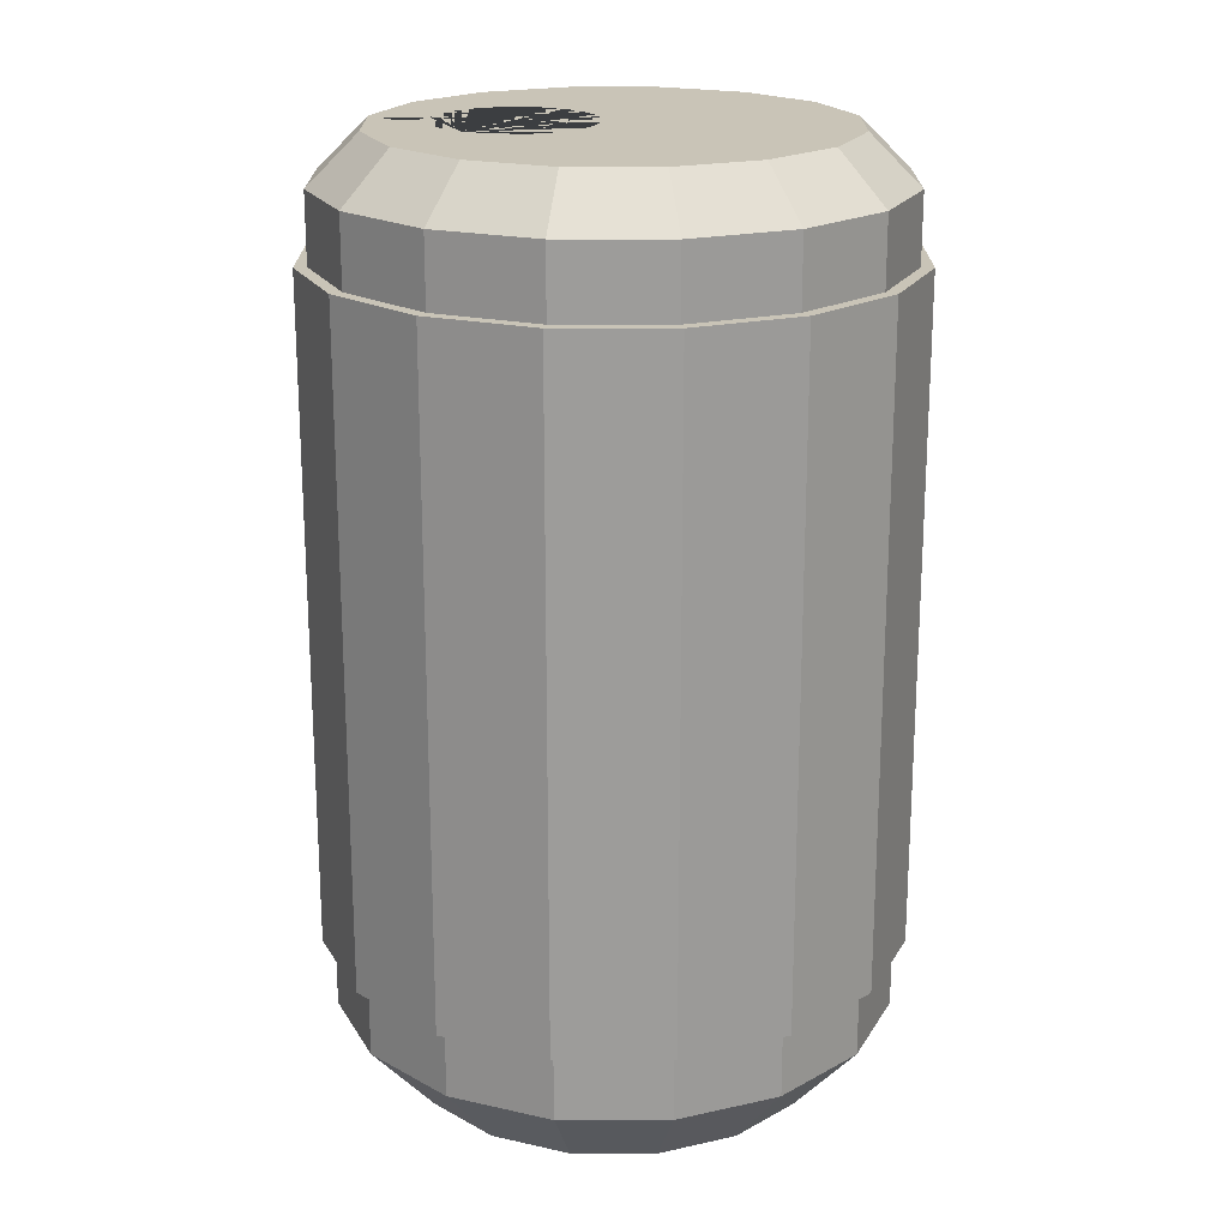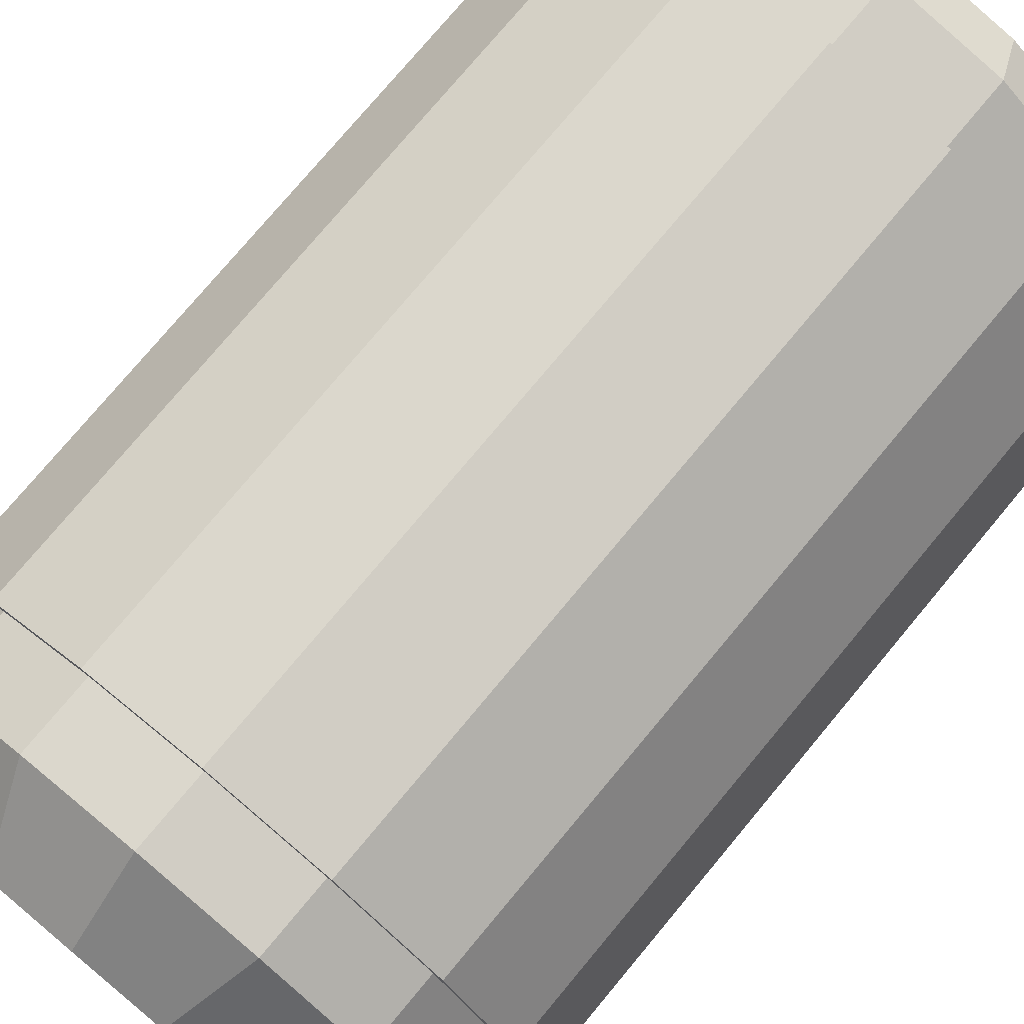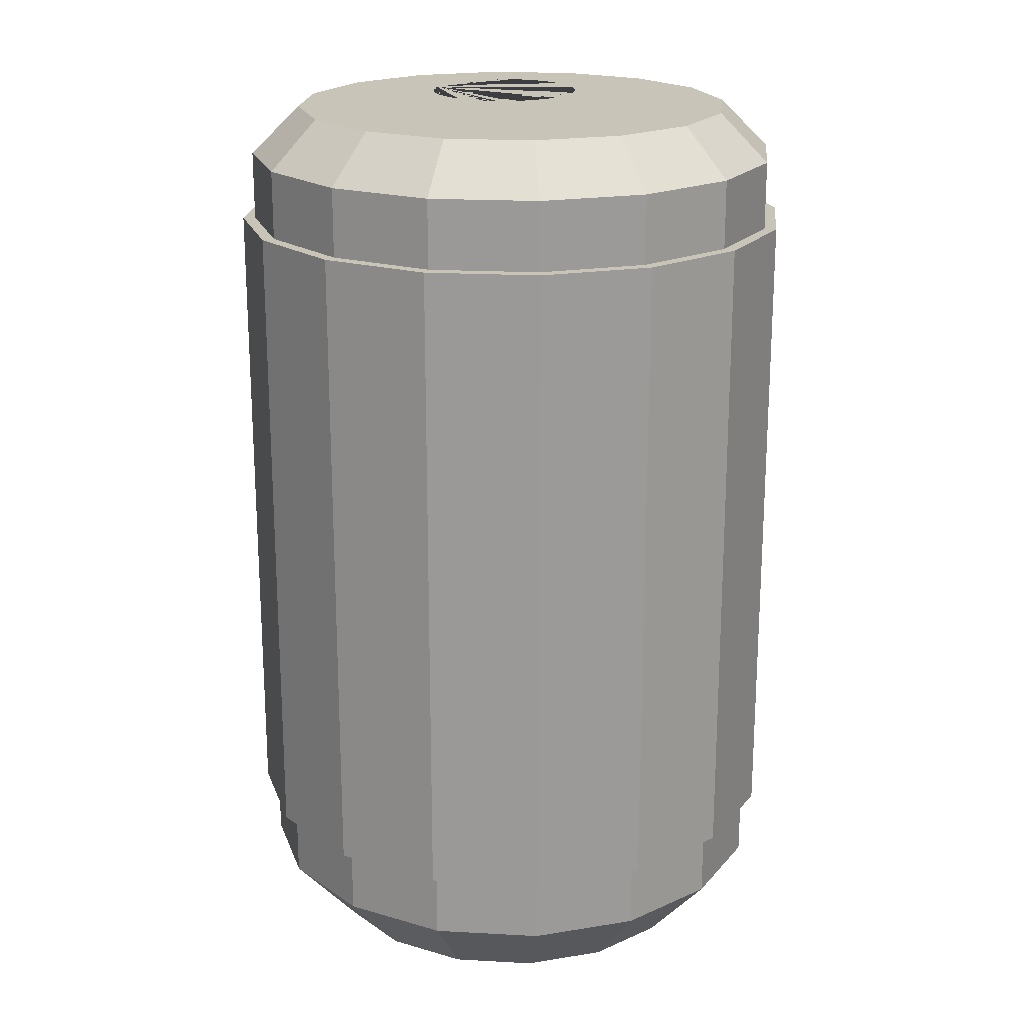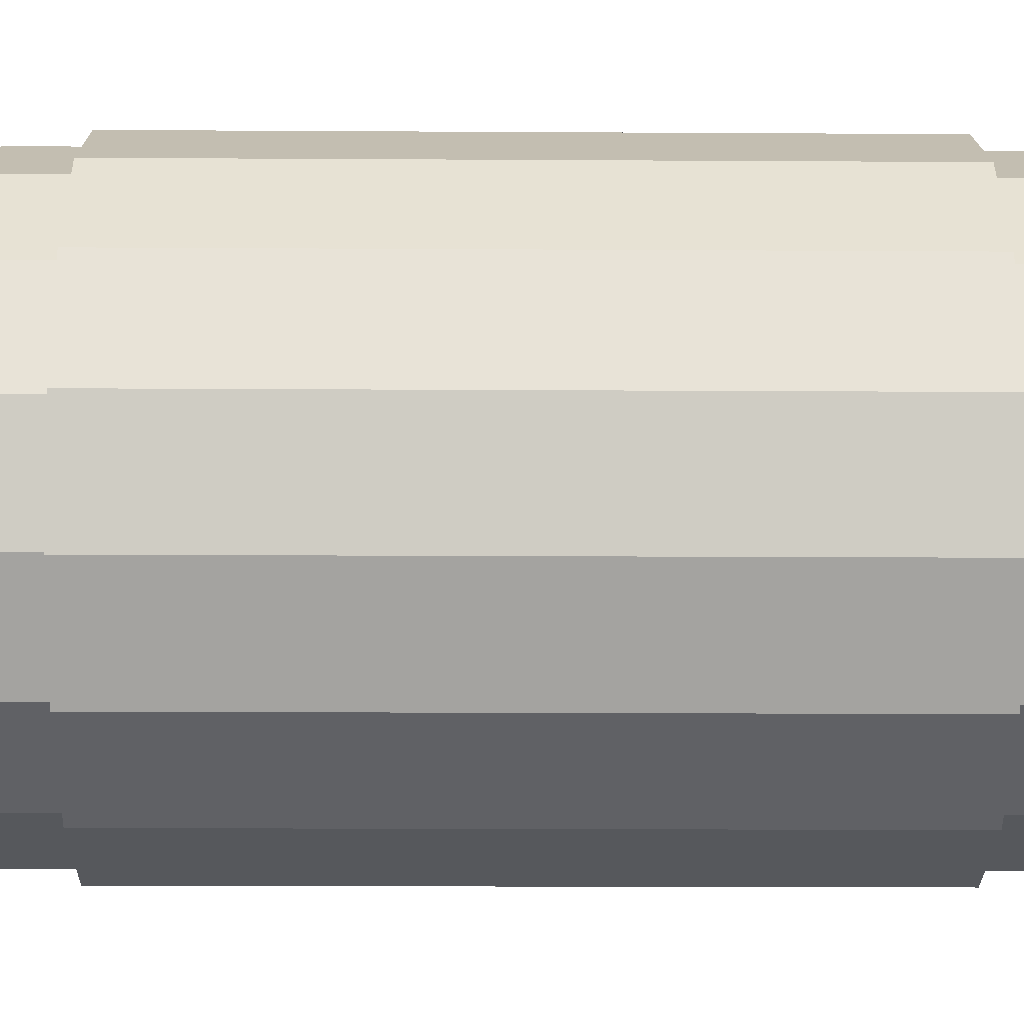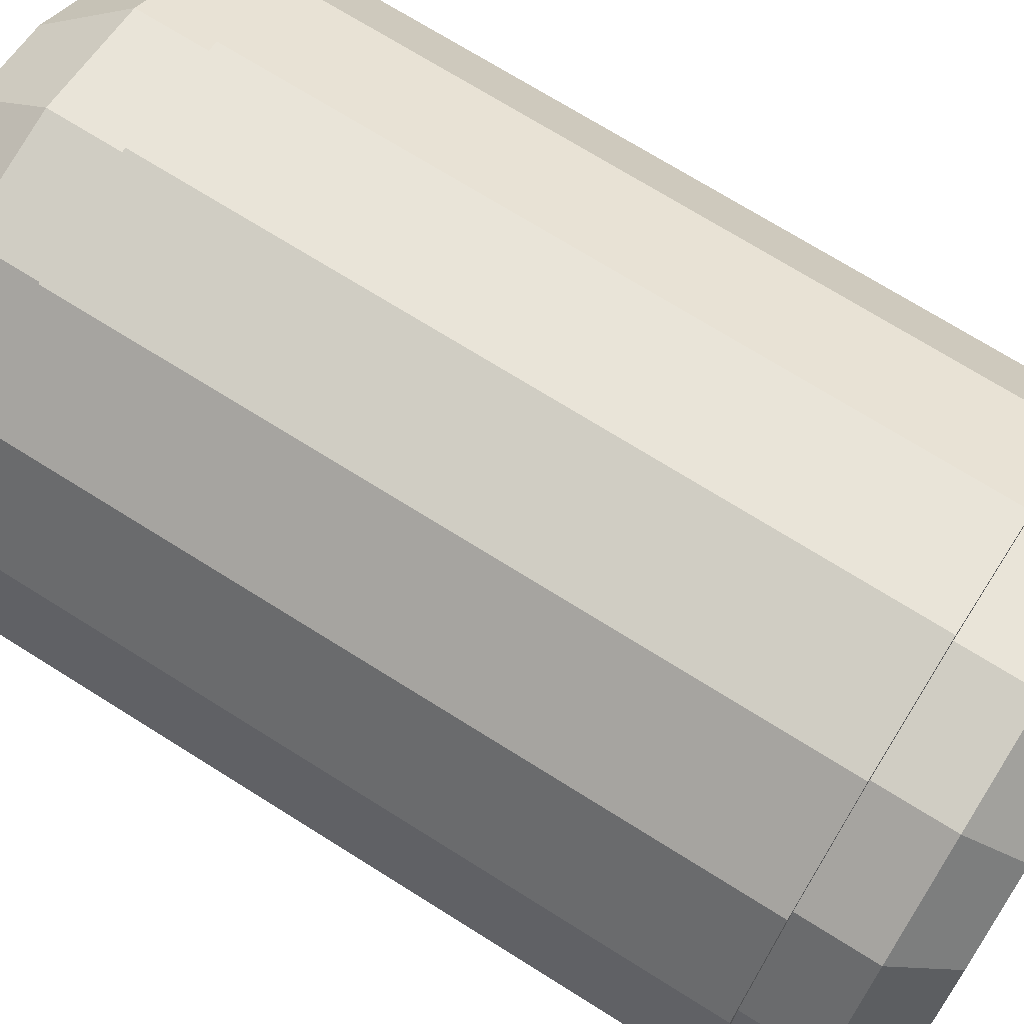
<metadata>
{"format":"obj","ext":"obj","renderer":"f3d","projection":"perspective","resolution":1024,"background":"white","views":[{"elev":20.0,"azim":-168.7,"up":"+Y"},{"elev":76.2,"azim":39.8,"up":"+Z"},{"elev":20.1,"azim":-95.5,"up":"+Y"},{"elev":-16.6,"azim":89.3,"up":"+Z"},{"elev":71.2,"azim":122.2,"up":"+Z"}]}
</metadata>
<code>
o Cylinder.001
v 0 0.5234 -1.045
v 0 2.924 -1.045
v 0.4 0.5234 -0.9658
v 0.4 2.924 -0.9658
v 0.7392 0.5234 -0.7392
v 0.7392 2.924 -0.7392
v 0.9658 0.5234 -0.4
v 0.9658 2.924 -0.4
v 1.045 0.5234 0
v 1.045 2.924 0
v 0.9658 0.5234 0.4
v 0.9658 2.924 0.4
v 0.7392 0.5234 0.7392
v 0.7392 2.924 0.7392
v 0.4 0.5234 0.9658
v 0.4 2.924 0.9658
v 0 0.5234 1.045
v 0 2.924 1.045
v -0.4 0.5234 0.9658
v -0.4 2.924 0.9658
v -0.7392 0.5234 0.7392
v -0.7392 2.924 0.7392
v -0.9658 0.5234 0.4
v -0.9658 2.924 0.4
v -1.045 0.5234 0
v -1.045 2.924 0
v -0.9658 0.5234 -0.4
v -0.9658 2.924 -0.4
v -0.7392 0.5234 -0.7392
v -0.7392 2.924 -0.7392
v -0.4 0.5234 -0.9658
v -0.4 2.924 -0.9658
v 0 0.2733 -1
v 0.3287 3.058 -0.283
v 0 3.174 -1
v 0.3827 0.2733 -0.9239
v 0.3839 3.058 -0.2775
v 0.3827 3.174 -0.9239
v 0.7071 0.2733 -0.7071
v 0.4369 3.058 -0.2614
v 0.7071 3.174 -0.7071
v 0.9239 0.2733 -0.3827
v 0.4859 3.058 -0.2353
v 0.9239 3.174 -0.3827
v 1 0.2733 0
v 0.5288 3.058 -0.2001
v 1 3.174 0
v 0.9239 0.2733 0.3827
v 0.5639 3.058 -0.1572
v 0.9239 3.174 0.3827
v 0.7071 0.2733 0.7071
v 0.5901 3.058 -0.1083
v 0.7071 3.174 0.7071
v 0.3827 0.2733 0.9239
v 0.6062 3.058 -0.05521
v 0.3827 3.174 0.9239
v 0 0.2733 1
v 0.6116 3.058 0
v 0 3.174 1
v -0.3827 0.2733 0.9239
v 0.6062 3.058 0.05521
v -0.3827 3.174 0.9239
v 0.5901 3.058 0.1083
v -0.7071 0.2733 0.7071
v -0.7071 3.174 0.7071
v -0.9239 0.2733 0.3827
v 0.5639 3.058 0.1572
v -0.9239 3.174 0.3827
v -1 0.2733 0
v 0.5288 3.058 0.2001
v -1 3.174 0
v -0.9239 0.2733 -0.3827
v 0.4859 3.058 0.2353
v -0.9239 3.174 -0.3827
v -0.7071 0.2733 -0.7071
v 0.4369 3.058 0.2614
v -0.7071 3.174 -0.7071
v -0.3827 0.2733 -0.9239
v 0.3839 3.058 0.2775
v -0.3827 3.174 -0.9239
v -0 3.351 -0.8191
v 0.3287 3.058 0.283
v 0.3134 3.351 -0.7567
v 0.5792 3.351 -0.5792
v 0.2734 3.058 0.2775
v 0.7567 3.351 -0.3134
v 0.8191 3.351 0
v 0.2204 3.058 0.2614
v 0.7567 3.351 0.3134
v 0.5792 3.351 0.5792
v 0.1714 3.058 0.2353
v 0.3134 3.351 0.7567
v 0.1286 3.058 0.2001
v -0 3.351 0.8191
v -0.3134 3.351 0.7567
v 0.09336 3.058 0.1572
v -0.5792 3.351 0.5792
v -0.7567 3.351 0.3134
v -0.8191 3.351 0
v 0.06721 3.058 0.1083
v -0.7567 3.351 -0.3134
v -0.5792 3.351 -0.5792
v 0.05111 3.058 0.05521
v -0.3134 3.351 -0.7567
v 0 -0.003161 -0.7558
v 0.04567 3.058 0
v 0.2892 -0.003161 -0.6982
v 0.5344 -0.003161 -0.5344
v 0.05111 3.058 -0.05521
v 0.6982 -0.003161 -0.2892
v 0.7558 -0.003161 0
v 0.06721 3.058 -0.1083
v 0.6982 -0.003161 0.2892
v 0.5344 -0.003161 0.5344
v 0.09336 3.058 -0.1572
v 0.2892 -0.003161 0.6982
v 0 -0.003161 0.7558
v 0.1286 3.058 -0.2001
v -0.2892 -0.003161 0.6982
v -0.5344 -0.003161 0.5344
v 0.1714 3.058 -0.2353
v -0.6982 -0.003161 0.2892
v -0.7558 -0.003161 0
v 0.2204 3.058 -0.2614
v -0.6982 -0.003161 -0.2892
v -0.5344 -0.003161 -0.5344
v 0.2734 3.058 -0.2775
v -0.2892 -0.003161 -0.6982
v 0.5901 3.351 0.1083
v 0.6116 3.351 0
v 0.6062 3.351 0.05521
v 0.6062 3.351 -0.05521
v 0.5901 3.351 -0.1083
v 0.05111 3.351 -0.05521
v 0.09336 3.351 -0.1572
v 0.06721 3.351 -0.1083
v 0.1714 3.351 -0.2353
v 0.2734 3.351 -0.2775
v 0.2204 3.351 -0.2614
v 0.1286 3.351 -0.2001
v 0.04567 3.351 0
v 0.05111 3.351 0.05521
v 0.06721 3.351 0.1083
v 0.09336 3.351 0.1572
v 0.1286 3.351 0.2001
v 0.1714 3.351 0.2353
v 0.2204 3.351 0.2614
v 0.3287 3.351 0.283
v 0.2734 3.351 0.2775
v 0.3839 3.351 -0.2775
v 0.4859 3.351 0.2353
v 0.4369 3.351 0.2614
v 0.4369 3.351 -0.2614
v 0.5288 3.351 -0.2001
v 0.5639 3.351 -0.1572
v 0.5288 3.351 0.2001
v 0.5639 3.351 0.1572
v 0.3839 3.351 0.2775
v 0.4859 3.351 -0.2353
v 0.3287 3.351 -0.283
v 0 0.5314 -1.038
v 0 2.916 -1.038
v 0.3971 0.5314 -0.9586
v 0.3971 2.916 -0.9586
v 0.7337 0.5314 -0.7337
v 0.7337 2.916 -0.7337
v 0.9586 0.5314 -0.3971
v 0.9586 2.916 -0.3971
v 1.038 0.5314 0
v 1.038 2.916 0
v 0.9586 0.5314 0.3971
v 0.9586 2.916 0.3971
v 0.7337 0.5314 0.7337
v 0.7337 2.916 0.7337
v 0.3971 0.5314 0.9586
v 0.3971 2.916 0.9586
v 0 0.5314 1.038
v 0 2.916 1.038
v -0.3971 0.5314 0.9586
v -0.3971 2.916 0.9586
v -0.7337 0.5314 0.7337
v -0.7337 2.916 0.7337
v -0.9586 0.5314 0.3971
v -0.9586 2.916 0.3971
v -1.038 0.5314 0
v -1.038 2.916 0
v -0.9586 0.5314 -0.3971
v -0.9586 2.916 -0.3971
v -0.7337 0.5314 -0.7337
v -0.7337 2.916 -0.7337
v -0.3971 0.5314 -0.9586
v -0.3971 2.916 -0.9586
v 0 0.2778 -0.9903
v 0.3287 3.05 -0.2906
v 0 3.169 -0.9904
v 0.379 0.2778 -0.9149
v 0.3853 3.05 -0.285
v 0.379 3.169 -0.915
v 0.7002 0.2778 -0.7002
v 0.4399 3.05 -0.2685
v 0.7003 3.169 -0.7003
v 0.9149 0.2778 -0.379
v 0.4901 3.05 -0.2416
v 0.915 3.169 -0.379
v 0.9903 0.2778 0
v 0.5341 3.05 -0.2055
v 0.9904 3.169 0
v 0.9149 0.2778 0.379
v 0.5703 3.05 -0.1614
v 0.915 3.169 0.379
v 0.7002 0.2778 0.7002
v 0.5971 3.05 -0.1112
v 0.7003 3.169 0.7003
v 0.379 0.2778 0.9149
v 0.6137 3.05 -0.05669
v 0.379 3.169 0.915
v 0 0.2778 0.9903
v 0.6192 3.05 0
v 0 3.169 0.9904
v -0.379 0.2778 0.9149
v 0.6137 3.05 0.05669
v -0.379 3.169 0.915
v 0.5971 3.05 0.1112
v -0.7002 0.2778 0.7002
v -0.7003 3.169 0.7003
v -0.9149 0.2778 0.379
v 0.5703 3.05 0.1614
v -0.915 3.169 0.379
v -0.9903 0.2778 0
v 0.5341 3.05 0.2055
v -0.9904 3.169 0
v -0.9149 0.2778 -0.379
v 0.4901 3.05 0.2416
v -0.915 3.169 -0.379
v -0.7002 0.2778 -0.7002
v 0.4399 3.05 0.2685
v -0.7003 3.169 -0.7003
v -0.379 0.2778 -0.9149
v 0.3853 3.05 0.285
v -0.379 3.169 -0.915
v -0 3.34 -0.8151
v 0.3287 3.05 0.2906
v 0.3119 3.34 -0.753
v 0.5763 3.34 -0.5763
v 0.272 3.05 0.285
v 0.753 3.34 -0.3119
v 0.8151 3.34 0
v 0.2174 3.05 0.2685
v 0.753 3.34 0.3119
v 0.5763 3.34 0.5763
v 0.1672 3.05 0.2416
v 0.3119 3.34 0.753
v 0.1232 3.05 0.2055
v -0 3.34 0.8151
v -0.3119 3.34 0.753
v 0.08704 3.05 0.1614
v -0.5763 3.34 0.5763
v -0.753 3.34 0.3119
v -0.8151 3.34 0
v 0.06018 3.05 0.1112
v -0.753 3.34 -0.3119
v -0.5763 3.34 -0.5763
v 0.04365 3.05 0.05669
v -0.3119 3.34 -0.753
v 0 0.007741 -0.7514
v 0.03806 3.05 0
v 0.2875 0.007741 -0.6942
v 0.5313 0.007741 -0.5313
v 0.04365 3.05 -0.05669
v 0.6942 0.007741 -0.2875
v 0.7514 0.007741 0
v 0.06018 3.05 -0.1112
v 0.6942 0.007741 0.2875
v 0.5313 0.007741 0.5313
v 0.08704 3.05 -0.1614
v 0.2875 0.007741 0.6942
v 0 0.007741 0.7514
v 0.1232 3.05 -0.2055
v -0.2875 0.007741 0.6942
v -0.5313 0.007741 0.5313
v 0.1672 3.05 -0.2416
v -0.6942 0.007741 0.2875
v -0.7514 0.007741 0
v 0.2174 3.05 -0.2685
v -0.6942 0.007741 -0.2875
v -0.5313 0.007741 -0.5313
v 0.272 3.05 -0.285
v -0.2875 0.007741 -0.6942
v 0.5971 3.343 0.1112
v 0.6188 3.342 0
v 0.6137 3.343 0.05669
v 0.6137 3.343 -0.05669
v 0.5971 3.343 -0.1112
v 0.04365 3.343 -0.05669
v 0.08704 3.343 -0.1614
v 0.06018 3.343 -0.1112
v 0.1672 3.343 -0.2416
v 0.272 3.343 -0.285
v 0.2174 3.343 -0.2685
v 0.1232 3.343 -0.2055
v 0.03806 3.343 0
v 0.04365 3.343 0.05669
v 0.06018 3.343 0.1112
v 0.08704 3.343 0.1614
v 0.1232 3.343 0.2055
v 0.1672 3.343 0.2416
v 0.2174 3.343 0.2685
v 0.3287 3.343 0.2906
v 0.272 3.343 0.285
v 0.3853 3.343 -0.285
v 0.4901 3.343 0.2416
v 0.4399 3.343 0.2685
v 0.4397 3.342 -0.268
v 0.5341 3.343 -0.2055
v 0.5703 3.343 -0.1614
v 0.5341 3.343 0.2055
v 0.5703 3.343 0.1614
v 0.3853 3.343 0.285
v 0.4901 3.343 -0.2416
v 0.3287 3.343 -0.2906
f 1 2 4 3
f 3 4 6 5
f 5 6 8 7
f 7 8 10 9
f 9 10 12 11
f 11 12 14 13
f 13 14 16 15
f 15 16 18 17
f 17 18 20 19
f 19 20 22 21
f 21 22 24 23
f 23 24 26 25
f 25 26 28 27
f 27 28 30 29
f 4 2 32 30 28 26 24 22 20 18 16 14 12 10 8 6
f 29 30 32 31
f 31 32 2 1
f 1 3 5 7 9 11 13 15 17 19 21 23 25 27 29 31
f 161 163 164 162
f 163 165 166 164
f 165 167 168 166
f 167 169 170 168
f 169 171 172 170
f 171 173 174 172
f 173 175 176 174
f 175 177 178 176
f 177 179 180 178
f 179 181 182 180
f 181 183 184 182
f 183 185 186 184
f 185 187 188 186
f 187 189 190 188
f 164 166 168 170 172 174 176 178 180 182 184 186 188 190 192 162
f 189 191 192 190
f 191 161 162 192
f 161 191 189 187 185 183 181 179 177 175 173 171 169 167 165 163
f 33 35 38 36
f 36 38 41 39
f 39 41 44 42
f 42 44 47 45
f 45 47 50 48
f 48 50 53 51
f 51 53 56 54
f 54 56 59 57
f 57 59 62 60
f 60 62 65 64
f 64 65 68 66
f 66 68 71 69
f 69 71 74 72
f 72 74 77 75
f 77 74 101 102
f 75 77 80 78
f 78 80 35 33
f 36 39 108 107
f 130 87 86 84 153 159 154 155 133 132
f 153 84 83 81 104 102 101 99 98 97 95 94 92 90 89 87 130 131 129 157 156 151 152 158 148 149 147 146 145 144 143 142 141 134 136 135 140 137 139 138 160 150
f 41 38 83 84
f 56 53 90 92
f 71 68 98 99
f 50 47 87 89
f 65 62 95 97
f 80 77 102 104
f 44 41 84 86
f 59 56 92 94
f 38 35 81 83
f 74 71 99 101
f 53 50 89 90
f 68 65 97 98
f 35 80 104 81
f 47 44 86 87
f 62 59 94 95
f 128 105 107 108 110 111 113 114 116 117 119 120 122 123 125 126
f 51 54 116 114
f 66 69 123 122
f 45 48 113 111
f 60 64 120 119
f 75 78 128 126
f 39 42 110 108
f 54 57 117 116
f 33 36 107 105
f 69 72 125 123
f 48 51 114 113
f 64 66 122 120
f 78 33 105 128
f 42 45 111 110
f 57 60 119 117
f 72 75 126 125
f 160 34 37 150
f 150 37 40 153
f 153 40 43 159
f 159 43 46 154
f 46 49 155 154
f 49 52 133 155
f 52 55 132 133
f 55 58 130 132
f 58 61 131 130
f 61 63 129 131
f 63 67 157 129
f 67 70 156 157
f 70 73 151 156
f 73 76 152 151
f 76 79 158 152
f 79 82 148 158
f 82 85 149 148
f 85 88 147 149
f 88 91 146 147
f 91 93 145 146
f 145 93 96 144
f 144 96 100 143
f 143 100 103 142
f 142 103 106 141
f 141 106 109 134
f 134 109 112 136
f 136 112 115 135
f 135 115 118 140
f 140 118 121 137
f 137 121 124 139
f 139 124 127 138
f 138 127 34 160
f 61 58 55 52 49 46 43 40 37 34 127 124 121 118 115 112 109 106 103 100 96 93 91 88 85 82 79 76 73 70 67 63
f 193 196 198 195
f 196 199 201 198
f 199 202 204 201
f 202 205 207 204
f 205 208 210 207
f 208 211 213 210
f 211 214 216 213
f 214 217 219 216
f 217 220 222 219
f 220 224 225 222
f 224 226 228 225
f 226 229 231 228
f 229 232 234 231
f 232 235 237 234
f 237 262 261 234
f 235 238 240 237
f 238 193 195 240
f 196 267 268 199
f 290 292 293 315 314 319 313 244 246 247
f 313 310 320 298 299 297 300 295 296 294 301 302 303 304 305 306 307 309 308 318 312 311 316 317 289 291 290 247 249 250 252 254 255 257 258 259 261 262 264 241 243 244
f 201 244 243 198
f 216 252 250 213
f 231 259 258 228
f 210 249 247 207
f 225 257 255 222
f 240 264 262 237
f 204 246 244 201
f 219 254 252 216
f 198 243 241 195
f 234 261 259 231
f 213 250 249 210
f 228 258 257 225
f 195 241 264 240
f 207 247 246 204
f 222 255 254 219
f 288 286 285 283 282 280 279 277 276 274 273 271 270 268 267 265
f 211 274 276 214
f 226 282 283 229
f 205 271 273 208
f 220 279 280 224
f 235 286 288 238
f 199 268 270 202
f 214 276 277 217
f 193 265 267 196
f 229 283 285 232
f 208 273 274 211
f 224 280 282 226
f 238 288 265 193
f 202 270 271 205
f 217 277 279 220
f 232 285 286 235
f 320 310 197 194
f 310 313 200 197
f 313 319 203 200
f 319 314 206 203
f 206 314 315 209
f 209 315 293 212
f 212 293 292 215
f 215 292 290 218
f 218 290 291 221
f 221 291 289 223
f 223 289 317 227
f 227 317 316 230
f 230 316 311 233
f 233 311 312 236
f 236 312 318 239
f 239 318 308 242
f 242 308 309 245
f 245 309 307 248
f 248 307 306 251
f 251 306 305 253
f 305 304 256 253
f 304 303 260 256
f 303 302 263 260
f 302 301 266 263
f 301 294 269 266
f 294 296 272 269
f 296 295 275 272
f 295 300 278 275
f 300 297 281 278
f 297 299 284 281
f 299 298 287 284
f 298 320 194 287
f 221 223 227 230 233 236 239 242 245 248 251 253 256 260 263 266 269 272 275 278 281 284 287 194 197 200 203 206 209 212 215 218

</code>
